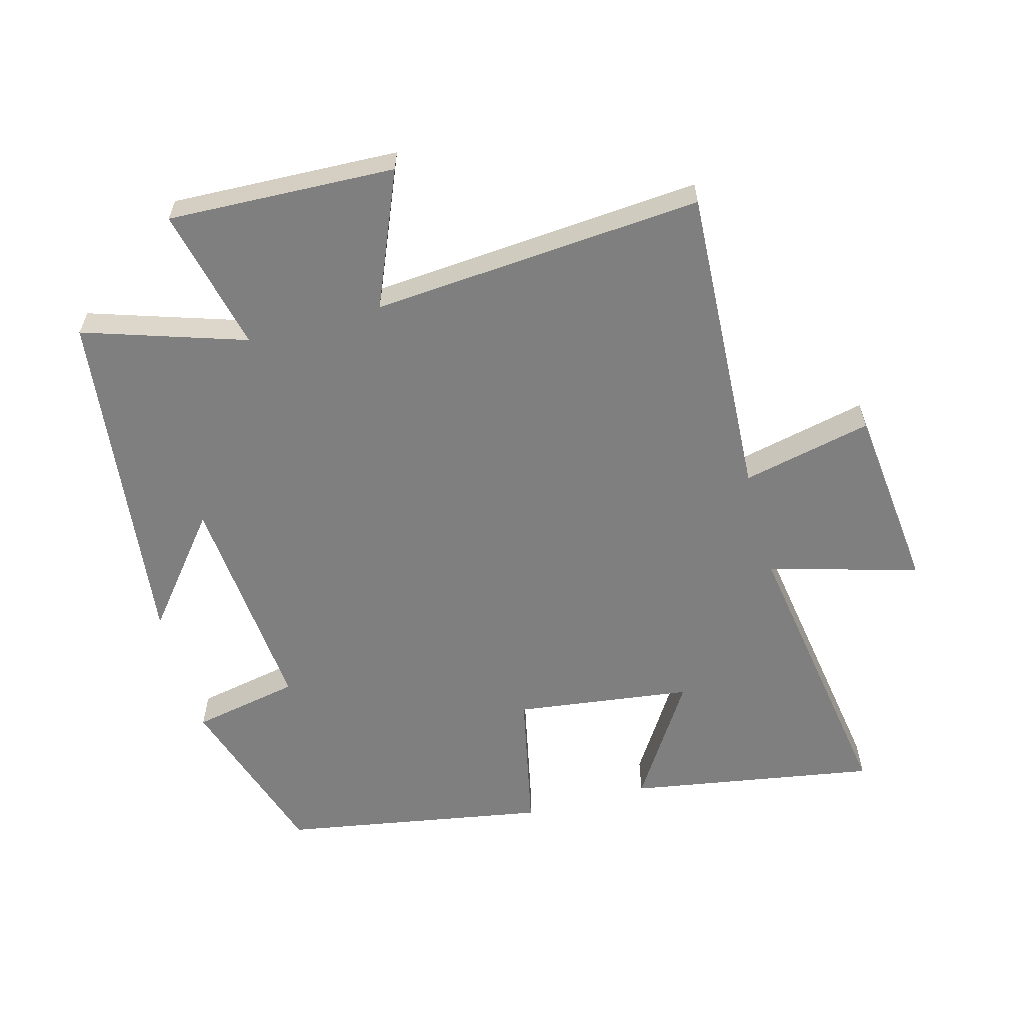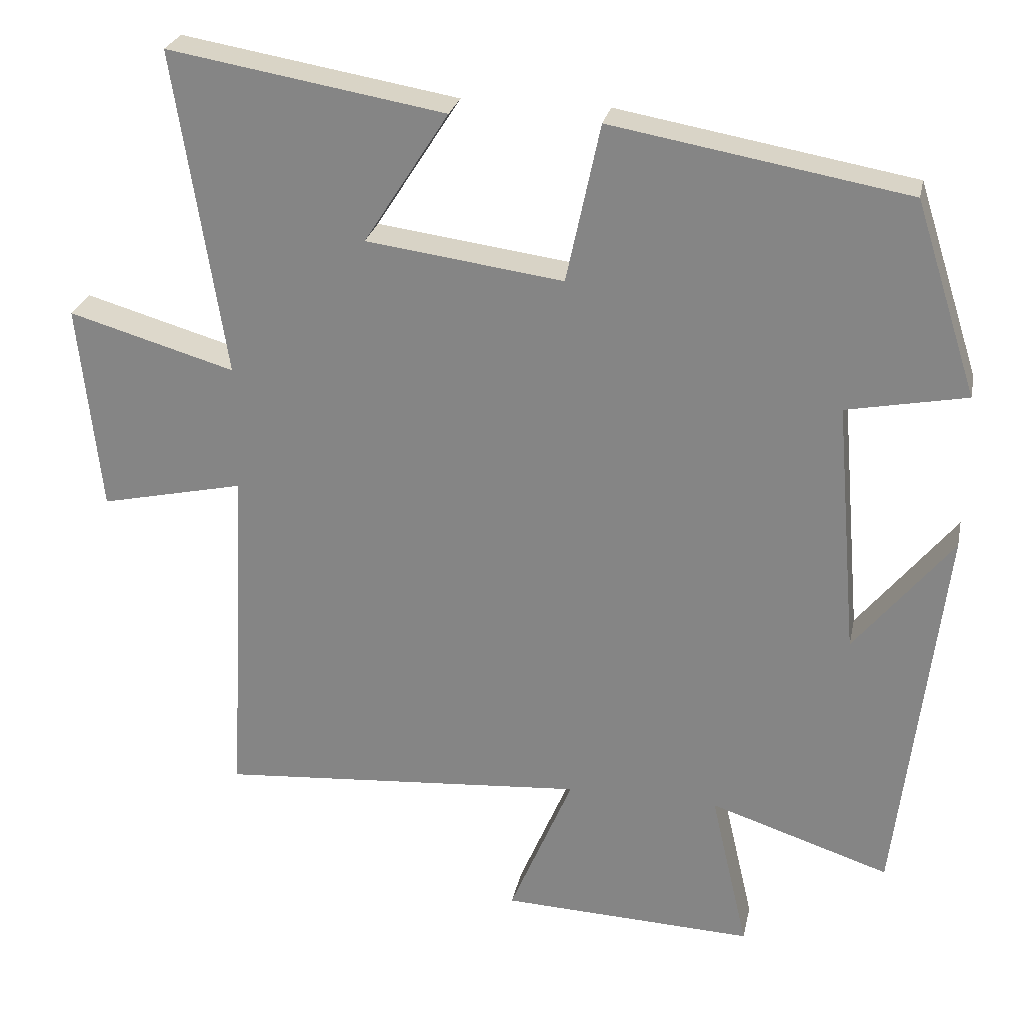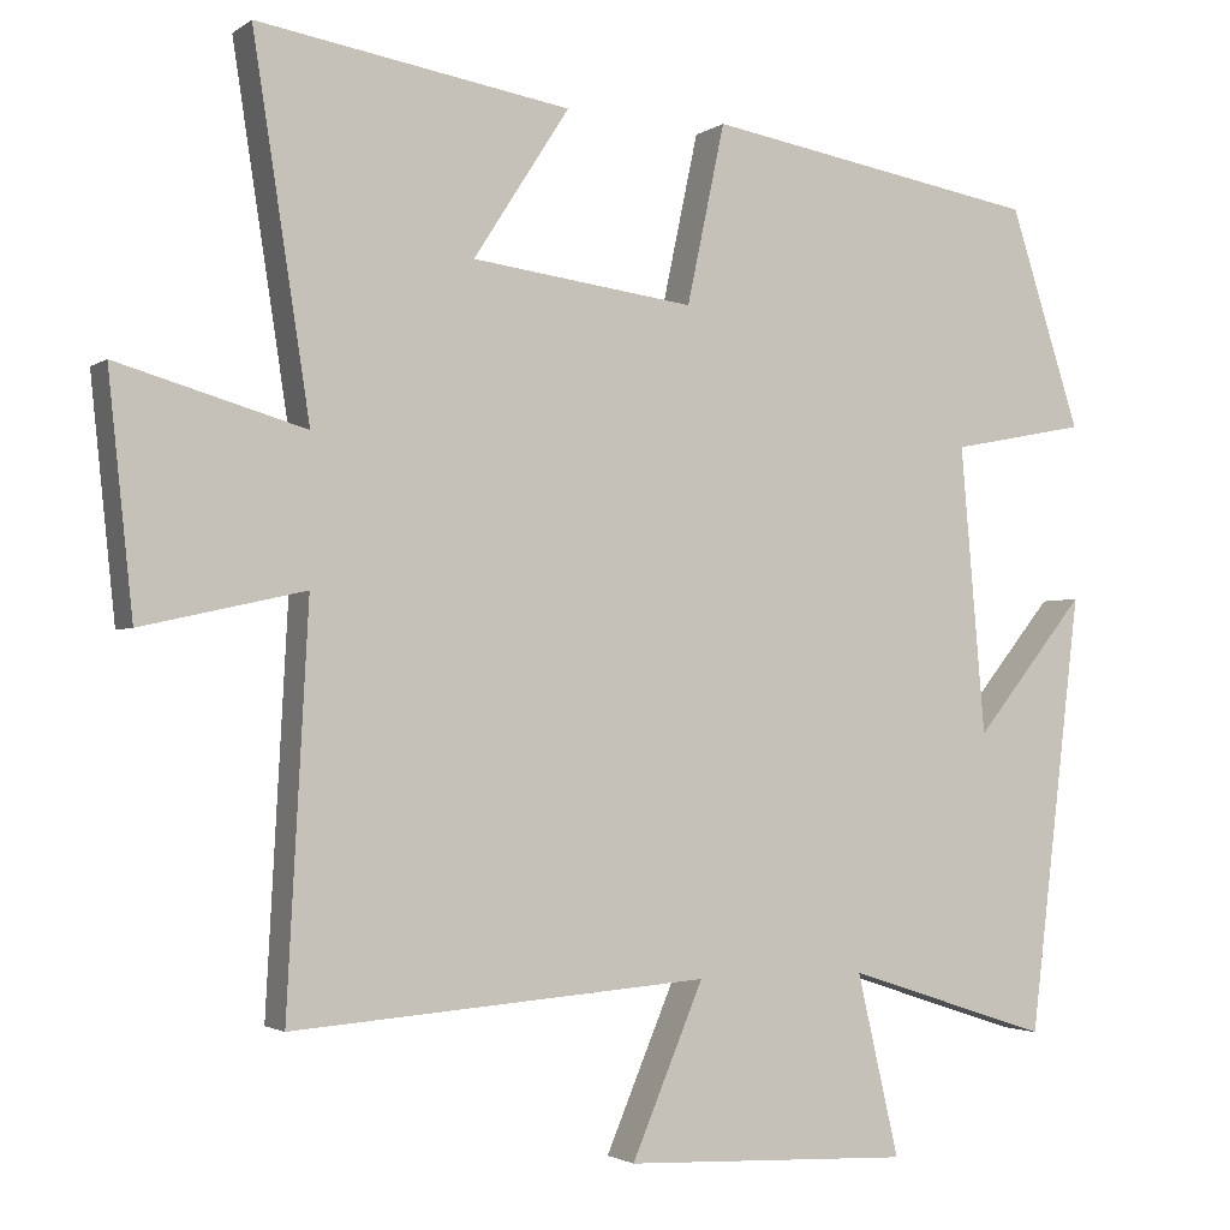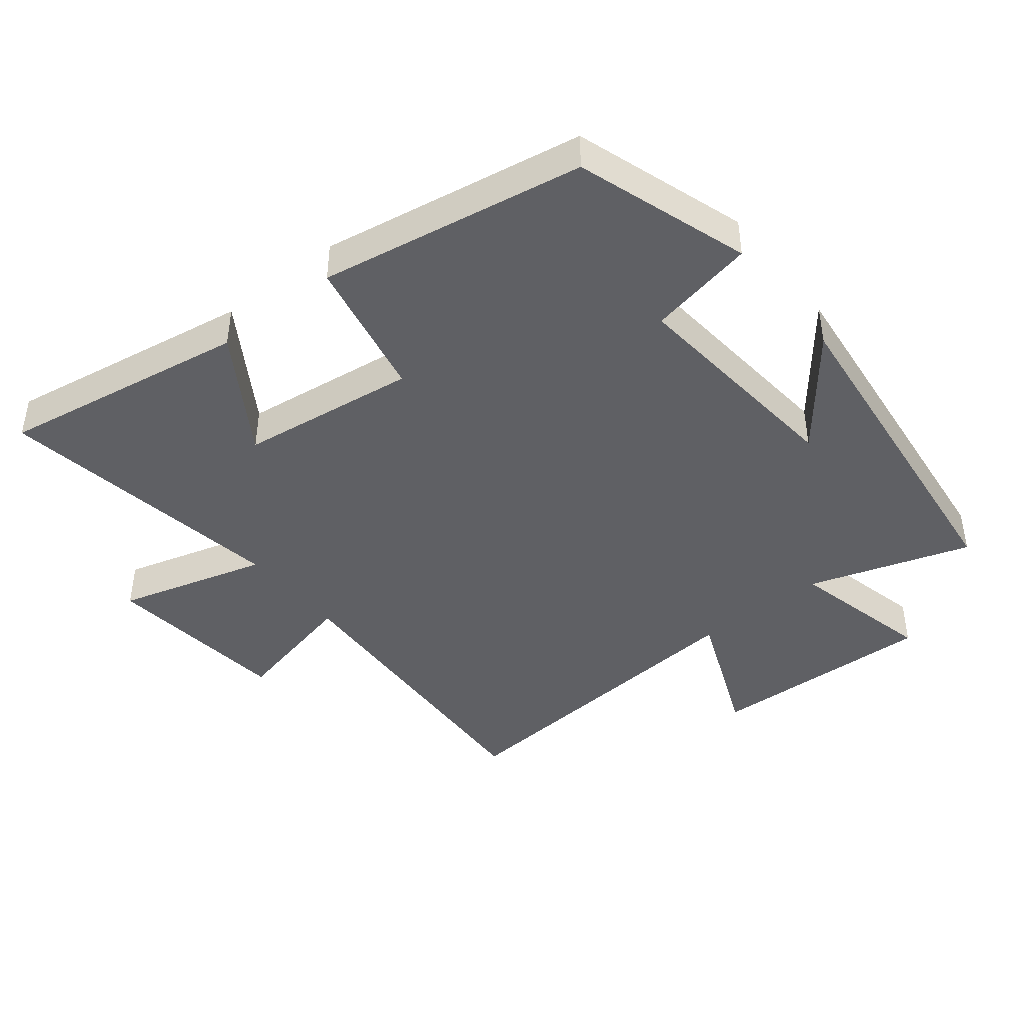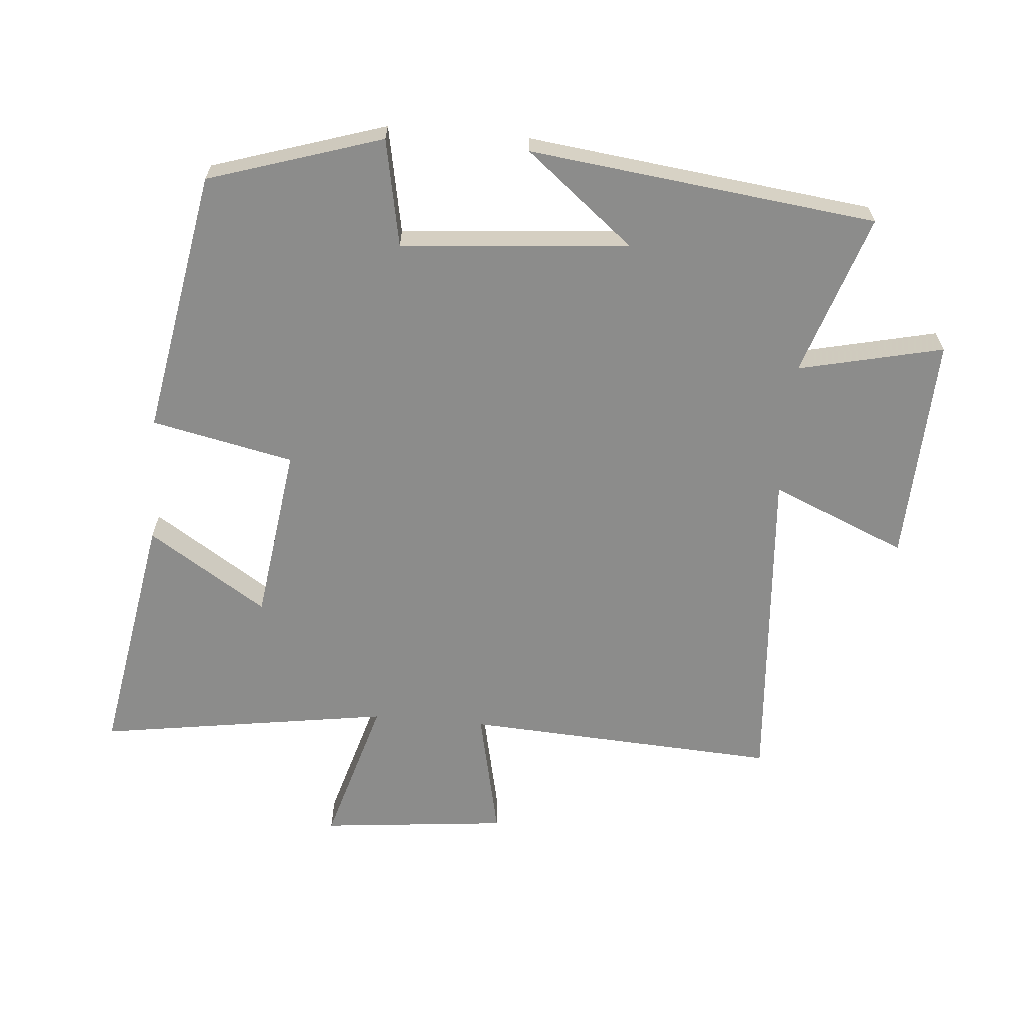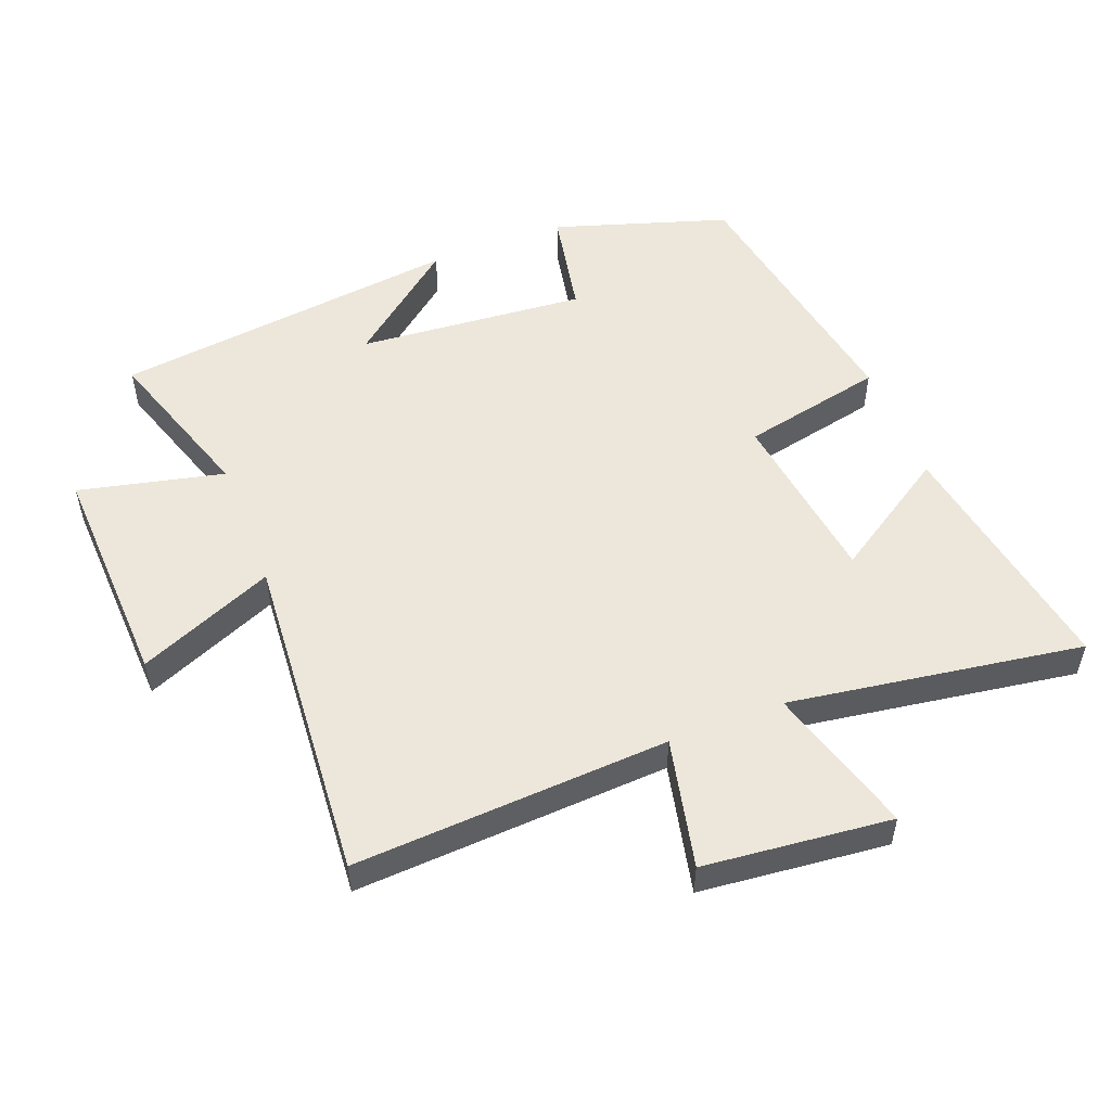
<metadata>
{"format":"obj","ext":"obj","renderer":"f3d","projection":"perspective","resolution":1024,"background":"white","views":[{"elev":-59.8,"azim":-164.7,"up":"+Y"},{"elev":26.1,"azim":11.7,"up":"+Z"},{"elev":-2.2,"azim":-25.2,"up":"+Z"},{"elev":-43.2,"azim":38.8,"up":"+Y"},{"elev":-64.1,"azim":85.0,"up":"+Y"},{"elev":52.8,"azim":-111.3,"up":"+Y"}]}
</metadata>
<code>
v 0.415 0.07 0.429
v 0.5 0.07 0.164
v 0.336 0.07 0.132
v 0.366 0.07 -0.216
v 0.5 0.07 -0.05
v 0.437 0.07 -0.581
v 0.19 0.07 -0.5
v 0.241 0.07 -0.721
v -0.107 0.07 -0.707
v -0.02 0.07 -0.5
v -0.526 0.07 -0.539
v -0.5 0.07 -0.059
v -0.698 0.07 -0.103
v -0.728 0.07 0.183
v -0.5 0.07 0.117
v -0.569 0.07 0.564
v -0.19 0.07 0.5
v -0.306 0.07 0.319
v -0.036 0.07 0.283
v 0.01 0.07 0.5
v 0.415 0 0.429
v 0.5 0 0.164
v 0.336 0 0.132
v 0.366 0 -0.216
v 0.5 0 -0.05
v 0.437 0 -0.581
v 0.19 0 -0.5
v 0.241 0 -0.721
v -0.107 0 -0.707
v -0.02 0 -0.5
v -0.526 0 -0.539
v -0.5 0 -0.059
v -0.698 0 -0.103
v -0.728 0 0.183
v -0.5 0 0.117
v -0.569 0 0.564
v -0.19 0 0.5
v -0.306 0 0.319
v -0.036 0 0.283
v 0.01 0 0.5
f 19 20 1 2
f 18 19 2 3
f 15 16 17 18
f 15 18 3 4
f 12 13 14 15
f 12 15 4
f 10 11 12 4
f 7 8 9 10
f 7 10 4
f 4 5 6 7
f 22 21 40 39
f 23 22 39 38
f 38 37 36 35
f 24 23 38 35
f 35 34 33 32
f 24 35 32
f 24 32 31 30
f 30 29 28 27
f 24 30 27
f 27 26 25 24
f 1 21 22 2
f 2 22 23 3
f 3 23 24 4
f 4 24 25 5
f 5 25 26 6
f 6 26 27 7
f 7 27 28 8
f 8 28 29 9
f 9 29 30 10
f 10 30 31 11
f 11 31 32 12
f 12 32 33 13
f 13 33 34 14
f 14 34 35 15
f 15 35 36 16
f 16 36 37 17
f 17 37 38 18
f 18 38 39 19
f 19 39 40 20
f 20 40 21 1

</code>
